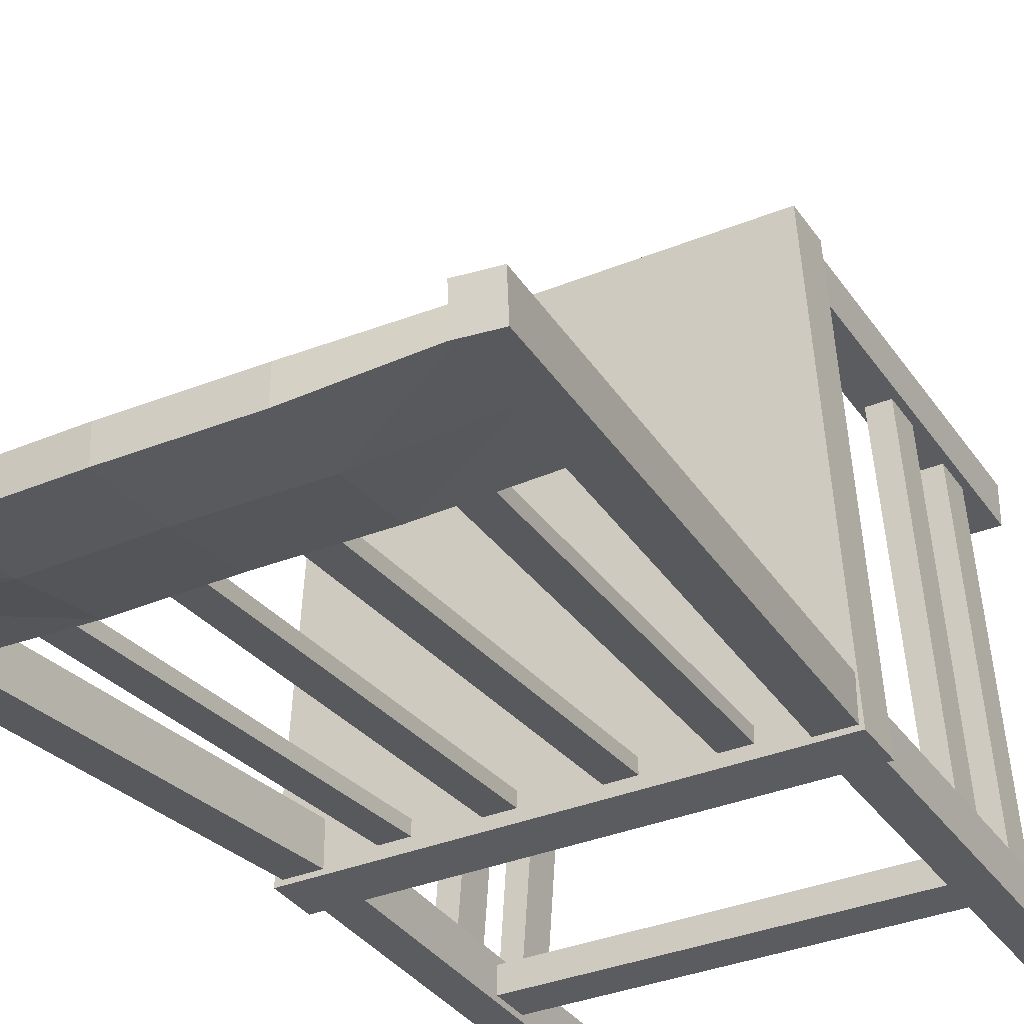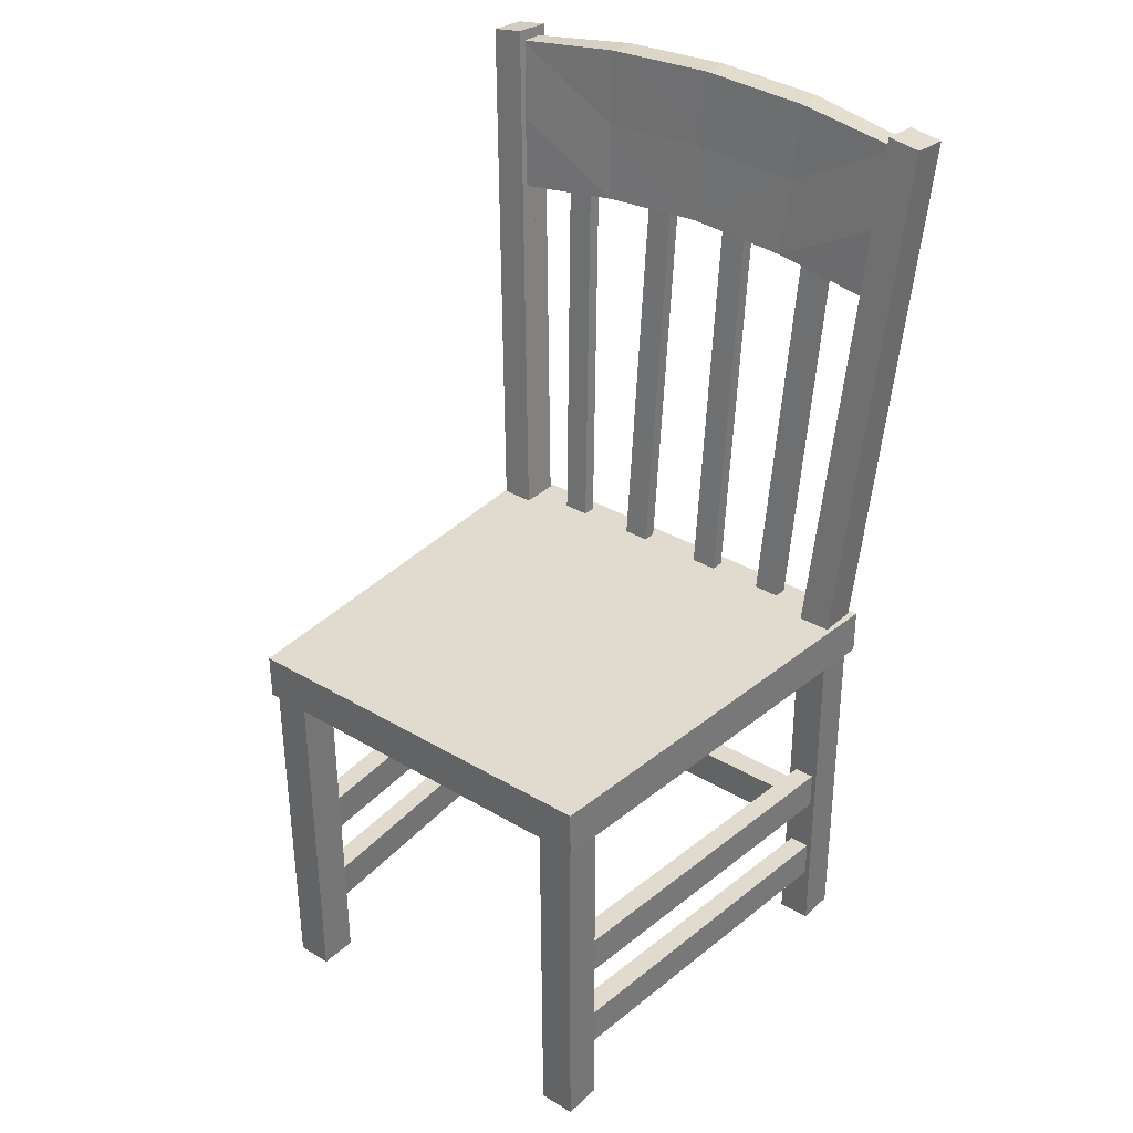
<metadata>
{"format":"obj","ext":"obj","renderer":"f3d","projection":"perspective","resolution":1024,"background":"white","views":[{"elev":-33.7,"azim":-150.7,"up":"+Z"},{"elev":33.6,"azim":39.4,"up":"+Y"}]}
</metadata>
<code>
v -0.501 0.1593 -1.408
v -0.4508 0.1595 -1.408
v -0.4846 0.1586 -1.179
v -0.4356 0.1564 -0.4914
v -0.4159 0.158 -0.95
v -0.3812 0.2513 -0.4913
v -0.3987 0.252 -0.7205
v -0.4359 0.2511 -0.4911
v -0.4511 0.2542 -1.408
v -0.4686 0.2526 -0.9495
v -0.3809 0.1565 -0.4916
v -0.4161 0.2527 -0.9497
v -0.5013 0.2541 -1.408
v -0.4683 0.1579 -0.9498
v -0.5017 0.3991 -1.407
v -0.4515 0.3992 -1.408
v -0.4853 0.3984 -1.178
v -0.4363 0.3961 -0.4906
v -0.4165 0.3978 -0.9492
v -0.3819 0.491 -0.4904
v -0.3993 0.4918 -0.7196
v -0.4366 0.4909 -0.4902
v -0.4517 0.494 -1.407
v -0.4692 0.4923 -0.9487
v -0.3816 0.3963 -0.4908
v -0.4168 0.4925 -0.9489
v -0.5019 0.4938 -1.407
v -0.469 0.3976 -0.949
v 0.4136 0.3985 -0.4935
v 0.4293 0.3994 -0.7228
v 0.4683 0.3987 -0.4936
v 0.4766 0.4018 -1.411
v 0.4975 0.4003 -0.9523
v 0.4133 0.4933 -0.4931
v 0.468 0.4934 -0.4933
v 0.4291 0.4941 -0.7225
v 0.4763 0.4966 -1.41
v 0.4973 0.4951 -0.952
v 0.4829 0.3995 -0.723
v 0.5268 0.402 -1.411
v 0.4448 0.4949 -0.9518
v 0.4143 0.1588 -0.4943
v 0.43 0.1596 -0.7236
v 0.469 0.1589 -0.4945
v 0.4773 0.1621 -1.412
v 0.4982 0.1606 -0.9531
v 0.414 0.2535 -0.494
v 0.4687 0.2537 -0.4941
v 0.4298 0.2544 -0.7233
v 0.477 0.2568 -1.411
v 0.4979 0.2553 -0.9528
v 0.4836 0.1598 -0.7238
v 0.5275 0.1622 -1.412
v 0.4455 0.2552 -0.9526
v -0.4538 -0 -0.4217
v -0.3658 0.00025 -0.422
v -0.411 0.4467 -0.4203
v -0.4563 0.8931 -0.4186
v -0.3683 0.8934 -0.4189
v -0.4566 0.8935 -0.5133
v -0.3686 0.8937 -0.5136
v -0.4113 0.447 -0.515
v -0.4541 0.000325 -0.5164
v -0.3661 0.000571 -0.5167
v -0.3672 0.447 -0.4678
v -0.4552 0.4467 -0.4675
v 0.4574 0.005859 -1.387
v 0.5382 0.00609 -1.387
v 0.4966 0.4525 -1.386
v 0.4549 0.899 -1.384
v 0.5357 0.8992 -1.384
v 0.4546 0.8993 -1.479
v 0.5354 0.8995 -1.479
v 0.4962 0.4529 -1.48
v 0.4571 0.006184 -1.482
v 0.5379 0.006411 -1.482
v 0.5368 0.4528 -1.433
v 0.456 0.4526 -1.433
v 0.3973 0.002405 -0.4246
v 0.4854 0.002651 -0.4249
v 0.4401 0.4491 -0.4232
v 0.3948 0.8955 -0.4215
v 0.4829 0.8958 -0.4218
v 0.3945 0.8959 -0.5162
v 0.4825 0.8961 -0.5165
v 0.4398 0.4494 -0.5179
v 0.397 0.002726 -0.5193
v 0.485 0.002973 -0.5196
v 0.4839 0.4494 -0.4707
v 0.3959 0.4491 -0.4704
v -0.5158 0.003116 -1.384
v -0.435 0.003342 -1.384
v -0.4766 0.4498 -1.382
v -0.5183 0.8962 -1.381
v -0.4375 0.8965 -1.381
v -0.5186 0.8966 -1.475
v -0.4378 0.8968 -1.476
v -0.4769 0.4501 -1.477
v -0.5161 0.003437 -1.478
v -0.4353 0.003664 -1.479
v -0.4364 0.4501 -1.43
v -0.5172 0.4498 -1.429
v 0.4747 0.2882 -1.406
v -0.4653 0.2855 -1.403
v 0.2396 0.2875 -1.42
v 0.4745 0.2884 -1.467
v 0.004581 0.2869 -1.435
v -0.2305 0.2863 -1.449
v -0.4656 0.3802 -1.402
v 0.4744 0.3829 -1.405
v 0.2394 0.3823 -1.42
v -0.4658 0.3804 -1.463
v -0.2307 0.381 -1.449
v 0.4742 0.3831 -1.466
v -0.4655 0.2857 -1.464
v 0.004346 0.3344 -1.465
v 0.004556 0.3342 -1.404
v -0.4702 0.859 -0.4106
v 0.493 0.8617 -0.4139
v 0.01121 0.9164 -0.4121
v -0.4705 0.9712 -0.4102
v 0.01105 0.9725 -0.4119
v -0.4182 0.9716 -0.4768
v 0.4399 0.974 -0.4797
v -0.4789 0.9746 -1.421
v 0.4941 0.9774 -1.424
v -0.5388 0.9747 -1.487
v 0.007371 0.9762 -1.489
v 0.007529 0.9201 -1.489
v -0.5385 0.8625 -1.487
v 0.5538 0.8655 -1.491
v 0.5233 0.9197 -0.9523
v 0.4927 0.9739 -0.4135
v 0.5079 0.9749 -0.6828
v -0.5045 0.9168 -0.9488
v -0.5217 0.9738 -1.218
v -0.2036 0.9721 -0.4443
v 0.03723 0.9727 -0.4451
v 0.5535 0.9778 -1.491
v 0.5162 0.9771 -1.323
v 0.4934 0.9756 -0.9188
v 0.2805 0.977 -1.49
v 0.3873 0.9772 -1.457
v -0.02233 0.976 -1.455
v -0.5003 0.9742 -1.319
v -0.4747 0.9729 -0.9155
v 0.5355 0.9674 -1.383
v 0.618 2.258 -1.475
v 0.5363 1.613 -1.429
v 0.4547 0.9671 -1.383
v 0.4955 1.29 -1.406
v 0.5167 1.78 -1.441
v 0.5378 2.27 -1.476
v 0.5375 2.263 -1.57
v 0.6176 2.252 -1.57
v 0.5672 2.095 -1.558
v 0.4544 0.9603 -1.477
v 0.4952 1.283 -1.501
v 0.5352 0.9605 -1.478
v 0.5456 1.123 -1.477
v 0.5973 1.934 -1.476
v 0.465 1.127 -1.442
v 0.4961 1.615 -1.477
v 0.5169 1.943 -1.476
v -0.5375 2.267 -1.472
v -0.6176 2.255 -1.471
v -0.5662 2.098 -1.46
v -0.4465 0.9646 -1.38
v -0.4893 1.287 -1.403
v -0.5273 0.9644 -1.38
v -0.5378 2.26 -1.567
v -0.6179 2.248 -1.565
v -0.5151 1.935 -1.544
v -0.5408 2.013 -1.549
v -0.5324 1.603 -1.52
v -0.5276 0.9575 -1.474
v -0.5951 1.931 -1.472
v -0.5501 1.282 -1.473
v -0.4468 0.9578 -1.474
v -0.4923 1.609 -1.52
v -0.4694 1.287 -1.45
v -0.5036 1.775 -1.485
v -0.2808 0.9147 -1.423
v -0.2862 1.038 -1.431
v -0.3241 1.161 -1.44
v -0.3459 0.9146 -1.422
v -0.3239 1.902 -1.491
v -0.3308 1.686 -1.476
v -0.2809 0.9149 -1.456
v -0.346 0.9147 -1.455
v -0.2917 0.9765 -1.46
v -0.324 1.902 -1.524
v -0.346 1.1 -1.468
v -0.3513 1.038 -1.431
v -0.3891 1.902 -1.49
v -0.3676 1.408 -1.489
v -0.3186 1.779 -1.515
v -0.3023 1.408 -1.457
v -0.07641 0.9153 -1.423
v -0.07661 1.04 -1.433
v -0.08505 1.227 -1.447
v -0.1416 0.9151 -1.423
v -0.1257 1.165 -1.442
v -0.1337 1.102 -1.437
v -0.07809 1.913 -1.531
v -0.07731 1.414 -1.494
v -0.09399 1.664 -1.513
v -0.1432 1.913 -1.531
v -0.1099 1.414 -1.494
v -0.1223 1.539 -1.503
v -0.1418 1.04 -1.433
v -0.1417 0.9153 -1.456
v -0.1431 1.913 -1.498
v -0.1425 1.414 -1.494
v -0.07798 1.913 -1.499
v -0.0779 1.788 -1.522
v -0.07653 0.9154 -1.456
v -0.0772 1.414 -1.461
v 0.1485 0.916 -1.424
v 0.1483 1.041 -1.434
v 0.1398 1.228 -1.448
v 0.08332 0.9158 -1.424
v 0.09922 1.165 -1.443
v 0.09118 1.103 -1.438
v 0.1468 1.914 -1.532
v 0.1476 1.415 -1.495
v 0.1309 1.664 -1.513
v 0.08165 1.913 -1.532
v 0.115 1.415 -1.495
v 0.1026 1.539 -1.504
v 0.08313 1.04 -1.433
v 0.08321 0.9159 -1.457
v 0.08176 1.913 -1.499
v 0.08243 1.415 -1.494
v 0.1469 1.914 -1.499
v 0.147 1.789 -1.523
v 0.1484 0.9161 -1.457
v 0.1477 1.415 -1.462
v 0.2819 0.9163 -1.425
v 0.3471 0.9165 -1.425
v 0.2924 0.9781 -1.429
v 0.319 1.904 -1.493
v 0.3284 1.719 -1.48
v 0.3841 1.904 -1.526
v 0.3794 1.781 -1.517
v 0.3422 1.657 -1.509
v 0.3189 1.904 -1.526
v 0.347 0.9166 -1.458
v 0.3213 1.534 -1.5
v 0.3517 1.04 -1.433
v 0.3842 1.904 -1.493
v 0.3655 1.41 -1.492
v 0.2866 1.04 -1.433
v 0.2818 0.9164 -1.457
v 0.3004 1.41 -1.492
v -0.5145 1.864 -1.461
v -0.5146 1.862 -1.506
v -0.2519 1.895 -1.481
v -0.2498 1.893 -1.539
v -0.5425 2.238 -1.489
v -0.2742 2.269 -1.51
v -0.5427 2.236 -1.544
v -0.2712 2.266 -1.582
v -0.5285 2.046 -1.472
v -0.2655 2.082 -1.497
v -0.2618 2.08 -1.57
v -0.5287 2.044 -1.524
v 0.00355 2.096 -1.504
v 0.002987 2.281 -1.517
v 0.002743 2.278 -1.59
v 0.003304 2.093 -1.578
v 0.004129 1.909 -1.488
v 0.003939 1.906 -1.547
v 0.5235 1.867 -1.465
v 0.2602 1.896 -1.483
v 0.5233 1.865 -1.51
v 0.2578 1.894 -1.541
v 0.2768 2.268 -1.584
v 0.2803 2.27 -1.512
v 0.5484 2.239 -1.548
v 0.5486 2.241 -1.492
v 0.5357 2.049 -1.475
v 0.2727 2.084 -1.499
v 0.5355 2.047 -1.527
v 0.2686 2.081 -1.572
v -0.452 0.1571 -0.7206
v -0.3984 0.1573 -0.7208
v -0.4849 0.2533 -1.179
v -0.4522 0.2519 -0.7203
v -0.4526 0.3969 -0.7198
v -0.3991 0.397 -0.72
v -0.4856 0.4931 -1.178
v -0.4529 0.4916 -0.7195
v 0.4451 0.4002 -0.9521
v 0.5122 0.4012 -1.182
v 0.4606 0.4957 -1.181
v 0.5119 0.4959 -1.181
v 0.4458 0.1604 -0.9529
v 0.5128 0.1614 -1.182
v 0.4613 0.256 -1.182
v 0.5126 0.2561 -1.182
v 0.004317 0.3817 -1.434
v 0.2519 0.9452 -0.4128
v 0.5384 0.9487 -1.221
v -0.4875 0.944 -0.6795
v 0.5231 0.9758 -0.9521
v 0.5231 0.9758 -0.9521
v 0.5383 0.9768 -1.221
v -0.5047 0.9729 -0.9486
v 0.5371 1.941 -1.452
v 0.496 1.612 -1.524
v 0.5167 1.937 -1.547
v 0.4752 1.286 -1.501
v 0.536 1.606 -1.524
v 0.5419 2.016 -1.553
v 0.5766 1.609 -1.476
v 0.5559 1.285 -1.477
v -0.492 1.616 -1.426
v -0.5149 1.938 -1.496
v -0.5148 1.941 -1.449
v -0.4693 1.29 -1.403
v -0.5321 1.61 -1.425
v -0.5405 2.02 -1.455
v -0.4896 1.28 -1.497
v -0.5665 2.091 -1.554
v -0.5726 1.606 -1.473
v -0.3132 1.285 -1.448
v -0.2916 1.162 -1.44
v -0.3675 1.408 -1.456
v -0.3457 1.655 -1.474
v -0.3025 1.409 -1.49
v -0.3242 1.162 -1.472
v -0.3458 1.655 -1.506
v -0.3892 1.902 -1.523
v -0.3784 1.655 -1.506
v -0.3567 1.161 -1.439
v -0.3376 1.47 -1.461
v -0.3132 1.655 -1.507
v -0.3026 1.038 -1.464
v -0.08475 1.04 -1.433
v -0.1098 1.414 -1.461
v -0.1058 1.476 -1.466
v -0.1265 1.663 -1.48
v -0.08604 1.788 -1.522
v -0.1258 1.165 -1.475
v -0.1424 1.414 -1.461
v -0.1344 1.539 -1.47
v -0.142 1.165 -1.442
v -0.1259 1.289 -1.451
v -0.1429 1.663 -1.512
v -0.126 1.289 -1.484
v -0.07692 1.165 -1.475
v -0.0934 1.289 -1.484
v -0.0777 1.664 -1.513
v -0.07672 1.04 -1.466
v -0.07681 1.165 -1.442
v -0.09388 1.663 -1.48
v 0.1401 1.041 -1.434
v 0.1151 1.415 -1.462
v 0.1191 1.477 -1.466
v 0.09844 1.664 -1.48
v 0.1389 1.789 -1.523
v 0.09911 1.165 -1.476
v 0.08254 1.415 -1.462
v 0.09049 1.539 -1.471
v 0.08293 1.165 -1.443
v 0.09903 1.29 -1.452
v 0.08204 1.664 -1.513
v 0.09892 1.29 -1.485
v 0.148 1.165 -1.476
v 0.1315 1.29 -1.485
v 0.1472 1.664 -1.513
v 0.1482 1.041 -1.466
v 0.1481 1.165 -1.443
v 0.131 1.664 -1.481
v 0.3005 1.41 -1.459
v 0.3238 1.163 -1.442
v 0.3423 1.657 -1.476
v 0.3656 1.41 -1.459
v 0.3539 1.534 -1.5
v 0.3748 1.657 -1.509
v 0.3237 1.163 -1.475
v 0.3097 1.657 -1.509
v 0.3564 1.163 -1.442
v 0.3377 1.534 -1.467
v 0.361 1.287 -1.45
v 0.2912 1.163 -1.442
v 0.3029 1.04 -1.433
v 0.5265 0.4967 -1.411
v 0.5272 0.257 -1.411
v -0.3838 1.779 -1.515
v -0.3459 1.285 -1.481
v -0.1177 1.289 -1.451
v -0.1185 1.788 -1.489
v -0.09349 1.414 -1.461
v -0.09309 1.165 -1.442
v -0.1019 1.539 -1.503
v -0.1347 1.663 -1.512
v -0.1386 1.539 -1.503
v -0.143 1.788 -1.522
v -0.1421 1.165 -1.475
v -0.1419 1.04 -1.465
v -0.08515 1.289 -1.452
v -0.1018 1.539 -1.47
v 0.1072 1.29 -1.452
v 0.1064 1.789 -1.49
v 0.1314 1.415 -1.462
v 0.1318 1.165 -1.443
v 0.123 1.539 -1.504
v 0.09018 1.664 -1.513
v 0.08631 1.539 -1.504
v 0.08184 1.789 -1.523
v 0.08282 1.165 -1.476
v 0.08302 1.041 -1.466
v 0.1397 1.29 -1.452
v 0.1231 1.539 -1.471
v 0.3143 1.781 -1.517
v 0.3225 1.349 -1.487
v -0.1014 1.289 -1.451
v -0.1262 1.414 -1.494
v 0.1235 1.29 -1.452
v 0.09872 1.415 -1.494
f 1 2 3
f 4 2 5
f 6 7 8
f 8 9 10
f 2 9 5
f 11 9 12
f 13 1 10
f 8 1 14
f 15 16 17
f 18 16 19
f 20 21 22
f 22 23 24
f 16 23 19
f 25 23 26
f 27 15 24
f 22 15 28
f 29 30 31
f 31 32 33
f 34 35 36
f 37 35 38
f 31 39 35
f 35 40 38
f 34 41 29
f 29 37 30
f 42 43 44
f 44 45 46
f 47 48 49
f 50 48 51
f 44 52 48
f 48 53 51
f 47 54 42
f 42 50 43
f 55 56 57
f 58 57 59
f 60 61 62
f 63 62 64
f 63 64 55
f 55 64 56
f 56 64 65
f 59 65 61
f 63 55 66
f 60 66 58
f 67 68 69
f 70 69 71
f 72 73 74
f 75 74 76
f 75 76 67
f 67 76 68
f 68 76 77
f 71 77 73
f 75 67 78
f 72 78 70
f 79 80 81
f 82 81 83
f 84 85 86
f 87 86 88
f 87 88 79
f 79 88 80
f 80 88 89
f 83 89 85
f 87 79 90
f 84 90 82
f 91 92 93
f 94 93 95
f 96 97 98
f 99 98 100
f 99 100 91
f 91 100 92
f 92 100 101
f 95 101 97
f 99 91 102
f 96 102 94
f 103 104 105
f 106 107 108
f 109 110 111
f 112 113 114
f 106 115 116
f 114 116 112
f 110 109 117
f 103 117 104
f 118 119 120
f 121 120 122
f 123 124 125
f 125 124 126
f 127 128 129
f 130 129 131
f 130 131 118
f 118 131 119
f 119 131 132
f 133 132 134
f 130 118 135
f 127 135 136
f 121 122 137
f 123 138 124
f 139 126 140
f 133 141 124
f 139 142 143
f 126 144 125
f 127 136 145
f 125 146 123
f 147 148 149
f 150 151 152
f 153 148 154
f 154 148 155
f 154 155 156
f 157 158 159
f 147 159 160
f 148 161 155
f 157 150 162
f 154 163 164
f 165 166 167
f 168 169 170
f 165 171 166
f 166 171 172
f 171 173 174
f 172 175 176
f 170 166 177
f 176 178 172
f 179 180 181
f 168 171 182
f 183 184 185
f 186 187 188
f 189 190 191
f 192 190 193
f 186 194 190
f 190 195 196
f 192 187 197
f 189 187 198
f 199 200 201
f 202 203 204
f 205 206 207
f 208 209 210
f 202 211 212
f 212 213 214
f 205 215 216
f 217 215 218
f 219 220 221
f 222 223 224
f 225 226 227
f 228 229 230
f 222 231 232
f 232 233 234
f 225 235 236
f 237 235 238
f 239 240 241
f 242 240 243
f 244 245 246
f 247 248 249
f 240 248 250
f 251 248 252
f 239 253 254
f 254 242 255
f 256 257 258
f 258 257 259
f 260 261 262
f 262 261 263
f 264 265 260
f 260 265 261
f 263 266 262
f 262 266 267
f 265 268 261
f 261 268 269
f 270 271 263
f 263 271 266
f 270 263 269
f 269 263 261
f 268 265 272
f 272 265 258
f 266 259 267
f 267 259 257
f 259 266 273
f 273 266 271
f 258 259 272
f 272 259 273
f 256 258 264
f 264 258 265
f 274 275 276
f 276 275 277
f 278 279 280
f 280 279 281
f 282 281 283
f 283 281 279
f 284 285 280
f 280 285 278
f 269 268 279
f 279 268 283
f 270 278 271
f 271 278 285
f 270 269 278
f 278 269 279
f 275 283 272
f 272 283 268
f 276 277 284
f 284 277 285
f 277 273 285
f 285 273 271
f 275 272 277
f 277 272 273
f 274 282 275
f 275 282 283
f 14 2 4
f 8 14 286
f 3 2 14
f 8 286 4
f 4 5 287
f 5 9 287
f 12 9 8
f 11 12 7
f 7 12 8
f 11 7 6
f 10 9 288
f 10 1 289
f 28 16 18
f 22 28 290
f 17 16 28
f 22 290 18
f 18 19 291
f 19 23 291
f 26 23 22
f 25 26 21
f 21 26 22
f 25 21 20
f 24 23 292
f 24 15 293
f 294 32 31
f 294 37 32
f 30 294 31
f 30 37 294
f 33 32 295
f 33 40 35
f 41 35 37
f 41 296 29
f 36 35 41
f 296 37 29
f 37 38 297
f 38 40 297
f 298 45 44
f 298 50 45
f 43 298 44
f 43 50 298
f 46 45 299
f 46 53 48
f 54 48 50
f 54 300 42
f 49 48 54
f 300 50 42
f 50 51 301
f 51 53 301
f 55 57 58
f 57 56 59
f 60 62 63
f 62 61 64
f 56 65 59
f 65 64 61
f 63 66 60
f 66 55 58
f 67 69 70
f 69 68 71
f 72 74 75
f 74 73 76
f 68 77 71
f 77 76 73
f 75 78 72
f 78 67 70
f 79 81 82
f 81 80 83
f 84 86 87
f 86 85 88
f 80 89 83
f 89 88 85
f 87 90 84
f 90 79 82
f 91 93 94
f 93 92 95
f 96 98 99
f 98 97 100
f 92 101 95
f 101 100 97
f 99 102 96
f 102 91 94
f 103 105 106
f 107 104 108
f 109 302 113
f 302 111 114
f 106 116 114
f 116 115 112
f 110 117 103
f 117 109 104
f 118 120 121
f 120 119 303
f 127 129 130
f 129 139 131
f 119 132 133
f 132 131 304
f 130 135 127
f 135 118 305
f 122 133 123
f 122 120 303
f 138 133 124
f 121 137 123
f 306 126 133
f 307 132 304
f 308 126 306
f 134 132 307
f 141 126 124
f 139 140 308
f 128 127 126
f 128 142 129
f 142 128 126
f 142 139 129
f 144 127 125
f 139 143 126
f 309 121 125
f 309 135 305
f 136 309 125
f 136 135 309
f 146 121 123
f 127 145 125
f 147 149 151
f 149 148 310
f 311 155 157
f 311 150 154
f 312 155 311
f 313 150 311
f 314 155 159
f 154 156 315
f 158 314 159
f 154 315 312
f 147 316 148
f 316 317 155
f 147 317 316
f 317 159 155
f 161 316 155
f 147 160 317
f 163 150 164
f 157 162 313
f 154 164 153
f 164 150 153
f 318 166 168
f 318 319 165
f 320 166 318
f 321 171 318
f 322 166 170
f 165 167 323
f 169 322 170
f 165 323 320
f 180 179 172
f 180 173 181
f 173 180 172
f 173 171 168
f 175 324 176
f 171 325 172
f 170 326 178
f 326 177 172
f 179 181 168
f 181 173 168
f 198 187 327
f 189 198 328
f 183 185 186
f 185 187 186
f 329 330 195
f 329 195 190
f 331 332 192
f 331 187 189
f 189 332 331
f 332 190 192
f 192 333 334
f 196 195 335
f 336 329 190
f 336 187 329
f 194 336 190
f 194 337 336
f 338 187 331
f 339 190 332
f 197 187 338
f 191 190 339
f 199 340 203
f 341 342 343
f 205 344 208
f 209 217 345
f 346 213 212
f 346 341 347
f 348 346 212
f 348 349 346
f 211 348 212
f 211 341 348
f 214 213 350
f 214 209 351
f 206 215 217
f 206 352 353
f 354 215 206
f 352 355 353
f 216 215 354
f 355 217 209
f 217 218 356
f 218 215 357
f 219 358 223
f 359 360 361
f 225 362 228
f 229 237 363
f 364 233 232
f 364 359 365
f 366 364 232
f 366 367 364
f 231 366 232
f 231 359 366
f 234 233 368
f 234 229 369
f 226 235 237
f 226 370 371
f 372 235 226
f 370 373 371
f 236 235 372
f 373 237 229
f 237 238 374
f 238 235 375
f 376 377 242
f 376 242 254
f 239 377 376
f 377 240 242
f 242 378 251
f 379 248 251
f 252 248 380
f 251 252 381
f 244 246 247
f 246 248 247
f 255 382 254
f 255 242 383
f 384 248 379
f 242 385 386
f 250 248 384
f 242 386 379
f 387 376 254
f 388 240 377
f 253 387 254
f 241 240 388
f 4 287 11
f 287 9 11
f 288 9 13
f 289 1 8
f 18 291 25
f 291 23 25
f 292 23 27
f 293 15 22
f 295 32 40
f 39 33 35
f 37 297 389
f 297 40 389
f 299 45 53
f 52 46 48
f 50 301 390
f 301 53 390
f 105 107 106
f 105 104 107
f 108 104 115
f 106 108 115
f 109 113 112
f 113 302 114
f 111 110 114
f 109 111 302
f 122 303 133
f 303 119 133
f 307 304 139
f 304 131 139
f 309 305 121
f 305 118 121
f 147 151 150
f 151 149 153
f 310 148 153
f 150 152 153
f 319 171 165
f 168 182 321
f 324 179 176
f 171 174 325
f 170 178 176
f 178 326 172
f 177 166 172
f 170 177 326
f 189 328 184
f 328 198 327
f 330 187 195
f 186 337 194
f 333 196 334
f 333 190 196
f 335 195 391
f 192 392 333
f 337 187 336
f 186 188 337
f 199 203 202
f 203 393 211
f 357 215 394
f 199 395 396
f 207 209 208
f 207 206 397
f 345 217 212
f 208 398 399
f 346 347 213
f 343 357 394
f 347 341 343
f 347 343 213
f 349 341 346
f 202 204 211
f 350 213 400
f 401 351 402
f 214 351 401
f 351 209 212
f 206 353 209
f 353 355 209
f 217 356 200
f 356 218 403
f 218 357 404
f 404 357 343
f 219 223 222
f 223 405 231
f 375 235 406
f 219 407 408
f 227 229 228
f 227 226 409
f 363 237 232
f 228 410 411
f 364 365 233
f 361 375 406
f 365 359 361
f 365 361 233
f 367 359 364
f 222 224 231
f 368 233 412
f 413 369 414
f 234 369 413
f 369 229 232
f 226 371 229
f 371 373 229
f 237 374 220
f 374 238 415
f 238 375 416
f 416 375 361
f 378 379 251
f 385 240 384
f 251 381 245
f 381 252 380
f 382 248 254
f 247 382 255
f 383 242 417
f 249 248 418
f 385 384 386
f 243 240 385
f 189 184 183
f 184 328 185
f 328 327 185
f 327 187 185
f 391 195 334
f 192 193 392
f 396 395 419
f 396 341 393
f 397 206 209
f 344 207 208
f 398 420 399
f 398 210 420
f 343 394 213
f 394 215 213
f 400 213 208
f 402 351 212
f 217 200 199
f 200 356 395
f 403 218 395
f 199 201 395
f 218 404 341
f 342 404 343
f 408 407 421
f 408 359 405
f 409 226 229
f 362 227 228
f 410 422 411
f 410 230 422
f 361 406 233
f 406 235 233
f 412 233 228
f 414 369 232
f 237 220 219
f 220 374 407
f 415 238 407
f 219 221 407
f 238 416 359
f 360 416 361
f 251 245 244
f 245 381 246
f 381 380 246
f 380 248 246
f 417 242 247
f 418 248 382
f 419 395 341
f 340 396 203
f 396 393 203
f 393 341 211
f 399 420 214
f 208 399 214
f 210 209 420
f 208 210 398
f 421 407 359
f 358 408 223
f 408 405 223
f 405 359 231
f 411 422 234
f 228 411 234
f 230 229 422
f 228 230 410

</code>
